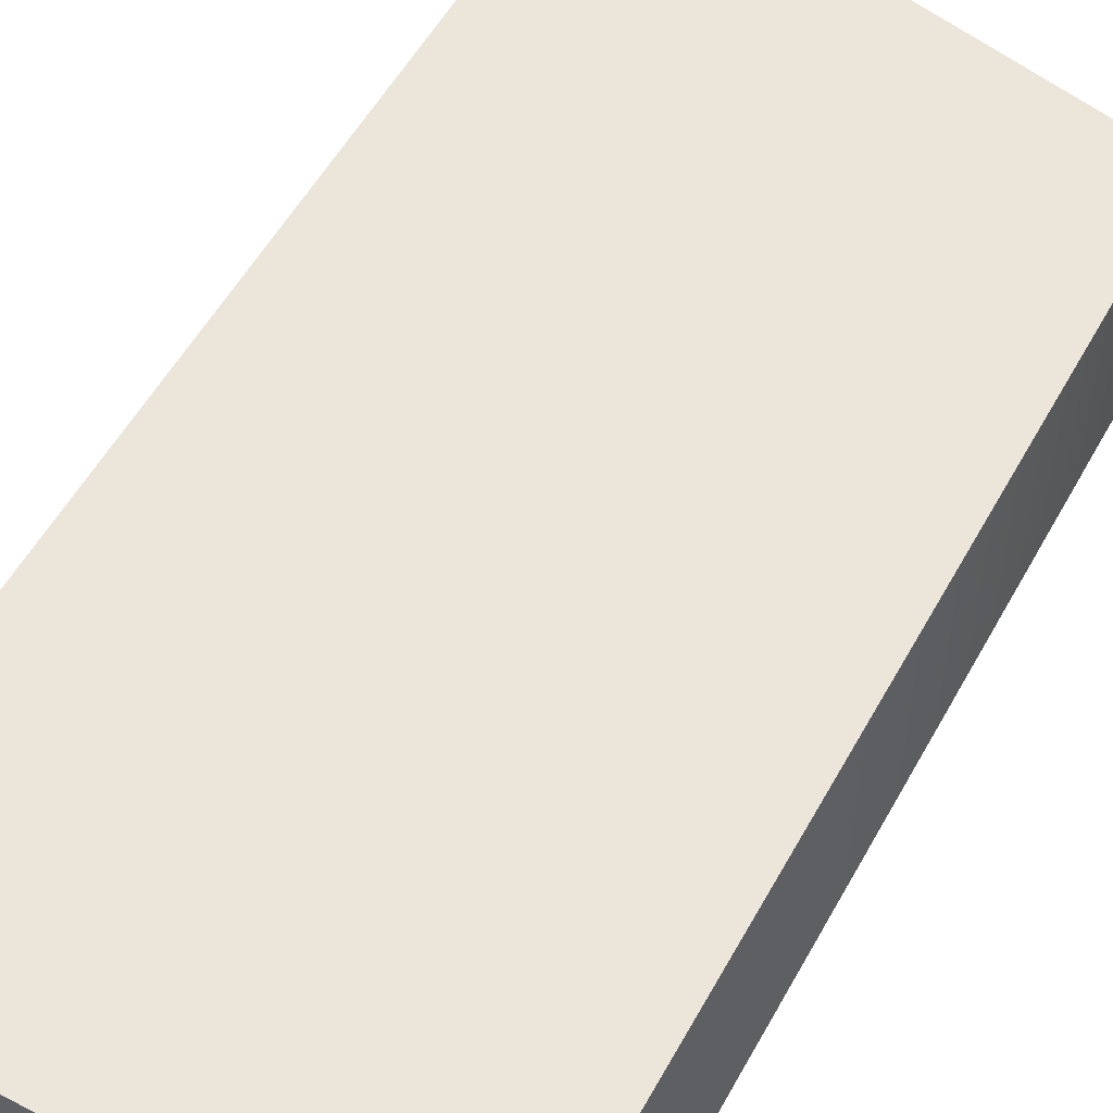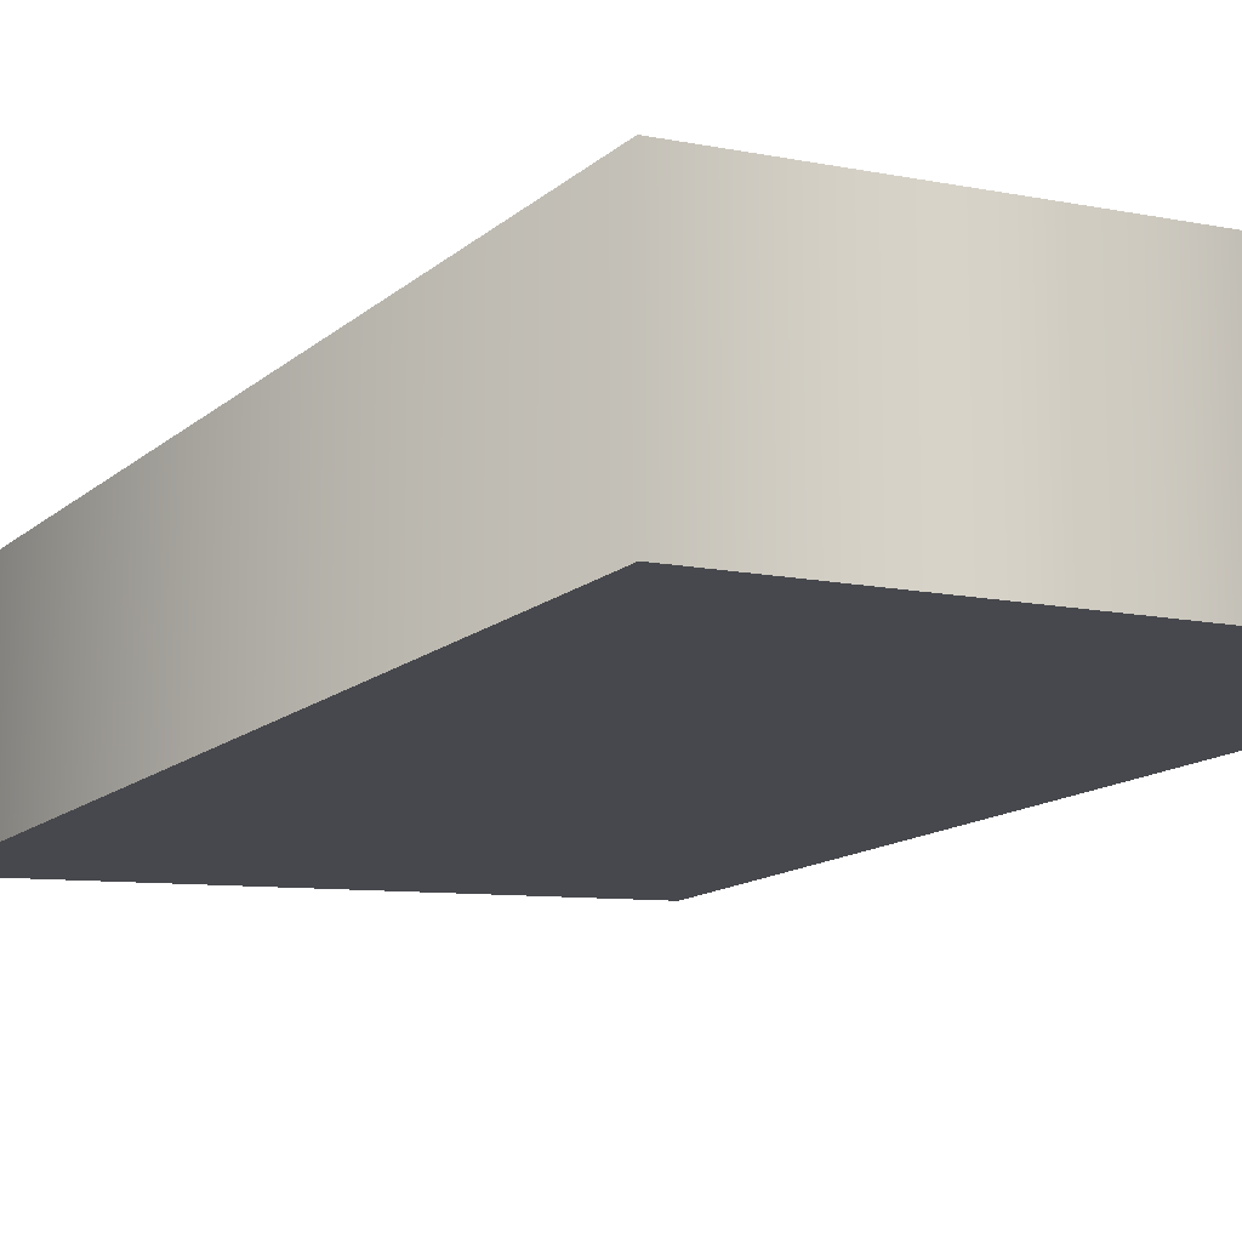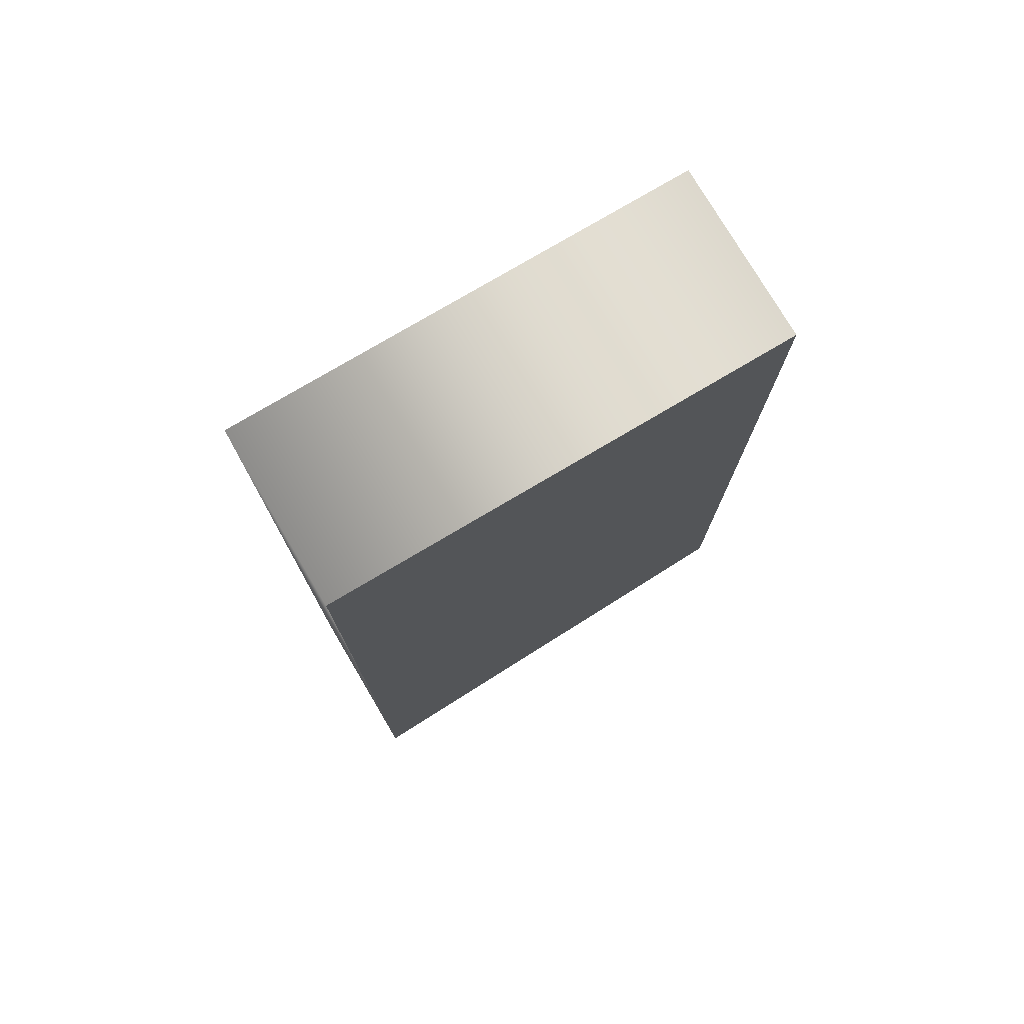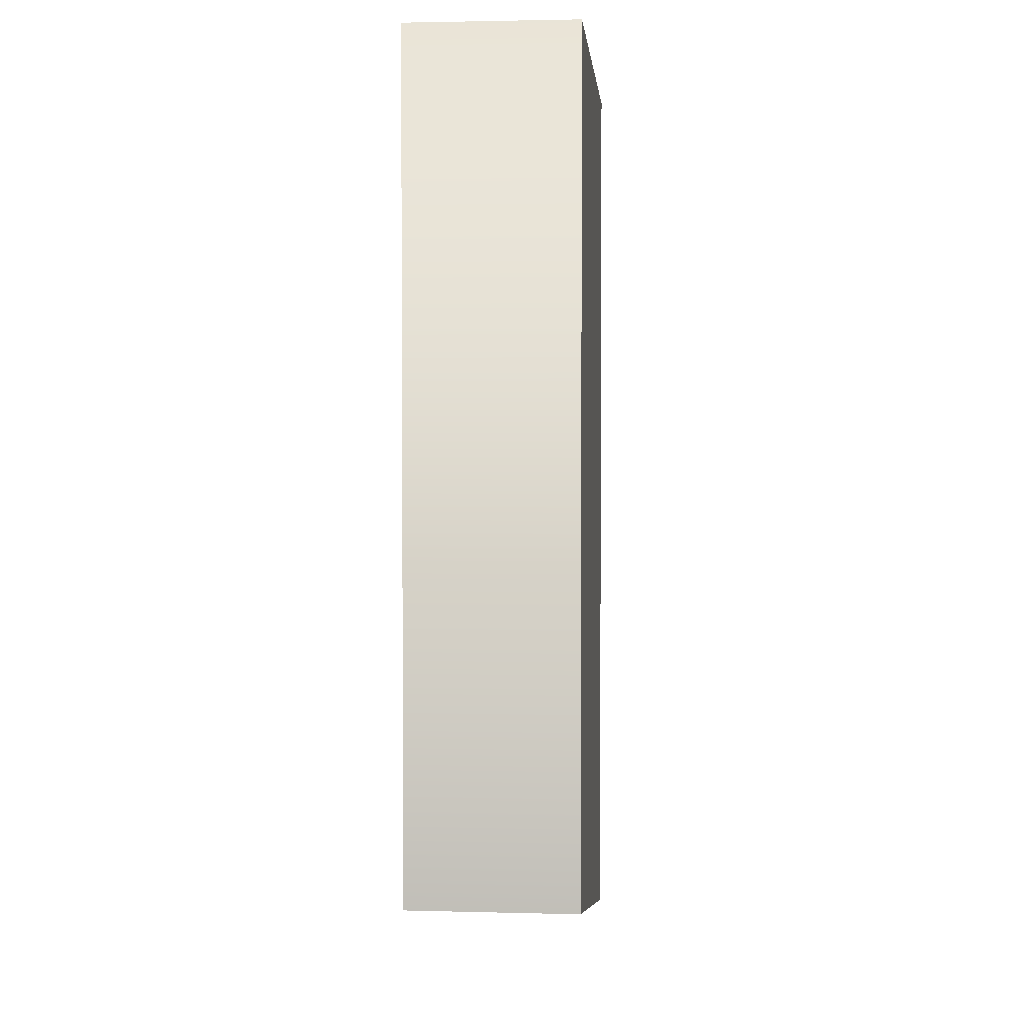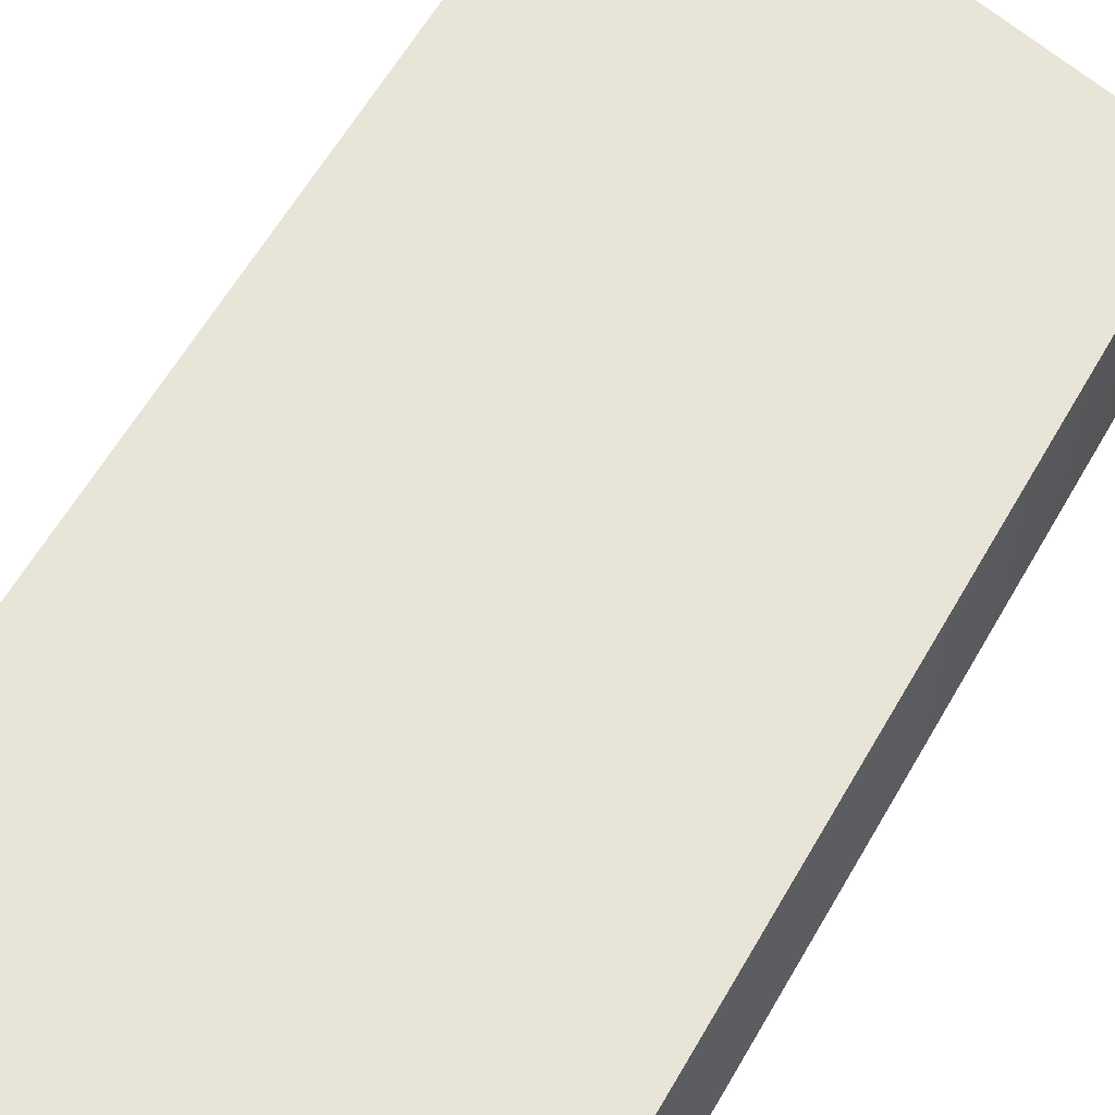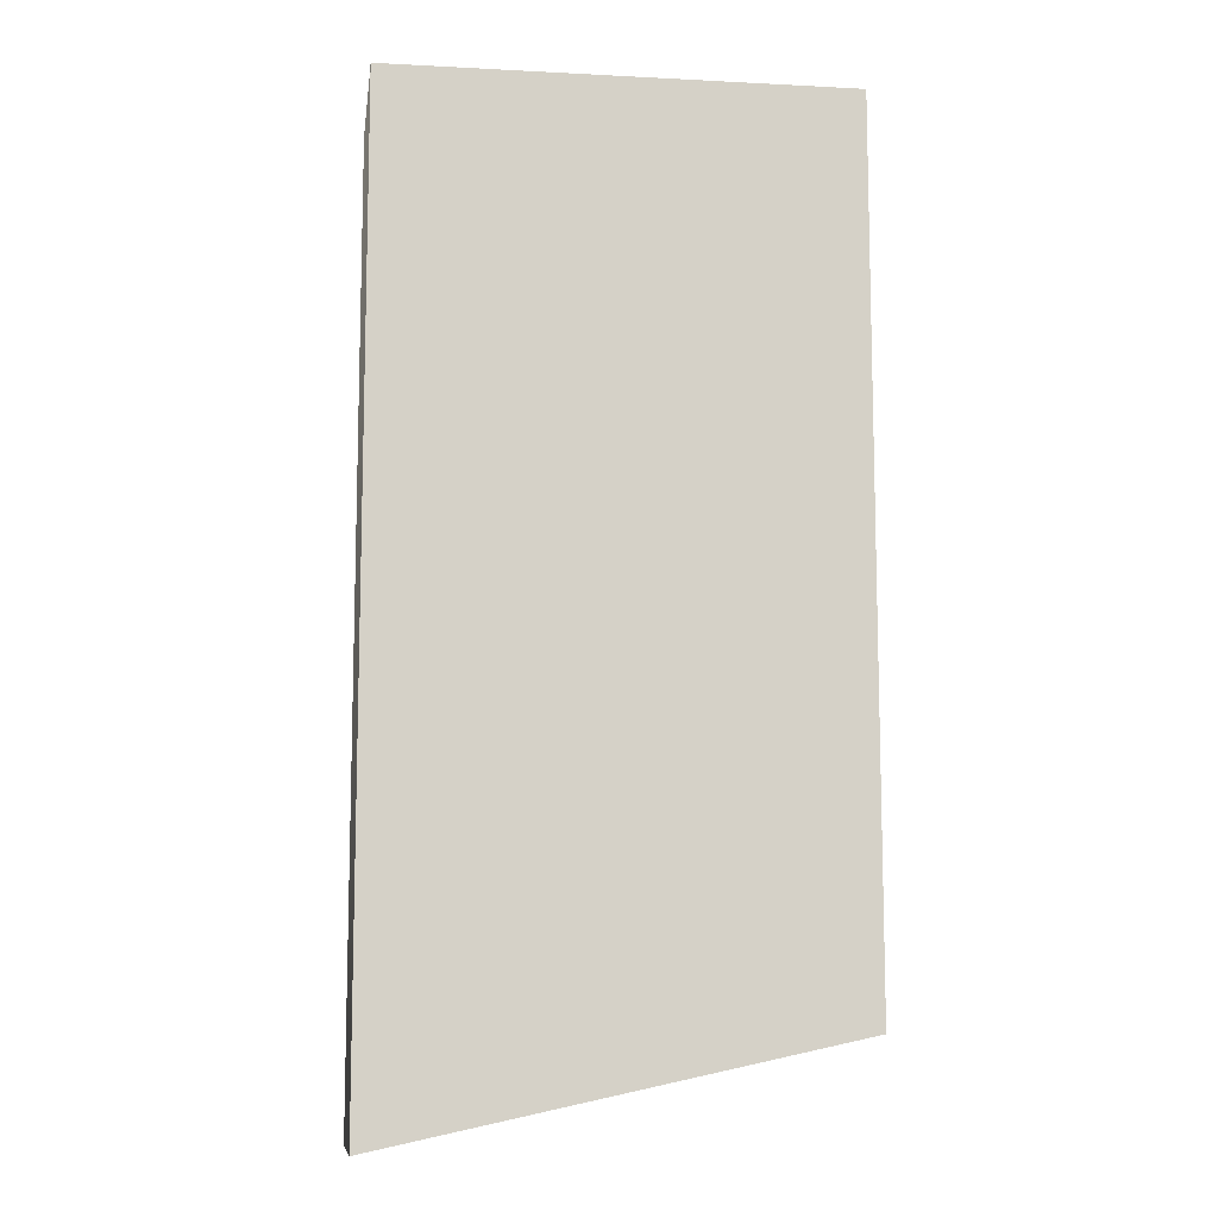
<metadata>
{"format":"obj","ext":"obj","renderer":"f3d","projection":"perspective","resolution":1024,"background":"white","views":[{"elev":54.3,"azim":28.4,"up":"+Y"},{"elev":-11.8,"azim":-26.3,"up":"+Y"},{"elev":76.8,"azim":-30.6,"up":"+Z"},{"elev":2.5,"azim":95.0,"up":"+Z"},{"elev":61.3,"azim":29.8,"up":"+Y"},{"elev":-10.2,"azim":-8.0,"up":"+Z"}]}
</metadata>
<code>
v 3.891 1.492 -7.9
v 3.891 -1.492 -7.9
v 3.891 1.492 6.88
v 3.891 -1.492 -7.9
v 3.891 -1.492 6.88
v 3.891 1.492 6.88
v -3.956 -1.492 -9.595
v -3.956 -1.492 6.847
v 3.891 -1.492 -7.9
v -3.956 -1.492 6.847
v 3.891 -1.492 6.88
v 3.891 -1.492 -7.9
v -3.956 -1.492 -9.595
v 3.891 -1.492 -7.9
v -3.956 1.492 -9.595
v 3.891 -1.492 -7.9
v 3.891 1.492 -7.9
v -3.956 1.492 -9.595
v -3.956 -1.492 6.847
v -3.956 -1.492 -9.595
v -3.956 1.492 6.833
v -3.956 -1.492 -9.595
v -3.956 1.492 -9.595
v -3.956 1.492 6.833
v 3.891 1.492 6.88
v 3.891 -1.492 6.88
v -3.956 1.492 6.833
v 3.891 -1.492 6.88
v -3.956 -1.492 6.847
v -3.956 1.492 6.833
v -3.956 1.492 -9.595
v 3.891 1.492 -7.9
v -3.956 1.492 6.833
v 3.891 1.492 -7.9
v 3.891 1.492 6.88
v -3.956 1.492 6.833
g mtl_t6_wpn_ar_sa58_camo2
f 3 2 1
f 6 5 4
f 9 8 7
f 12 11 10
f 15 14 13
f 18 17 16
f 21 20 19
f 24 23 22
f 27 26 25
f 30 29 28
f 33 32 31
f 36 35 34

</code>
